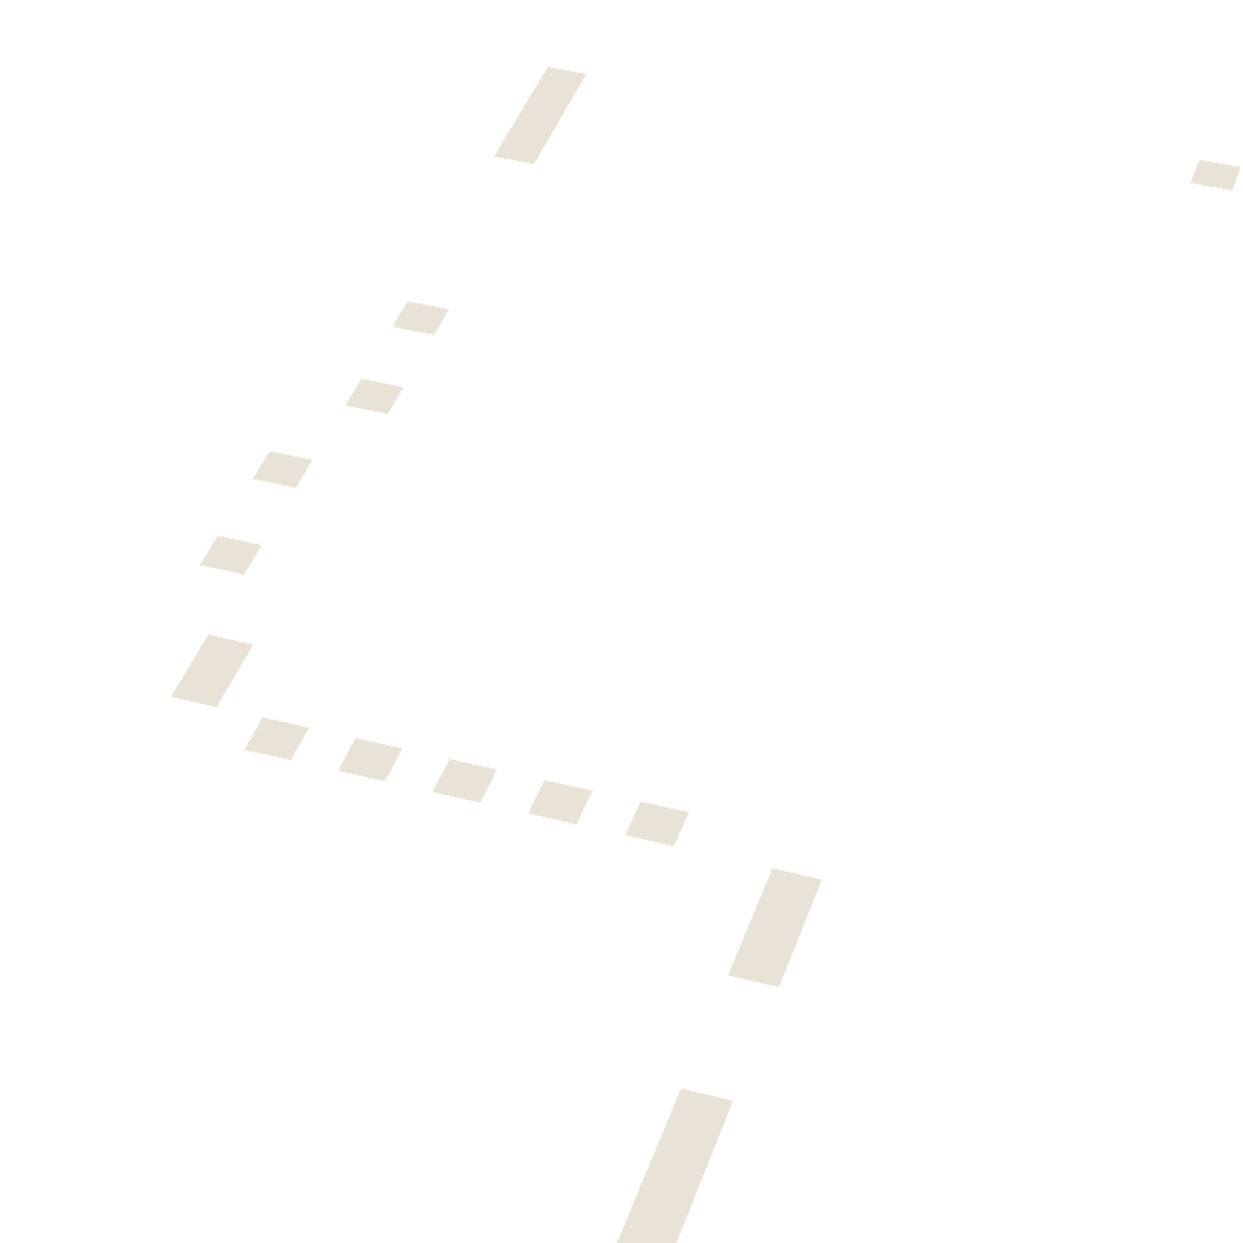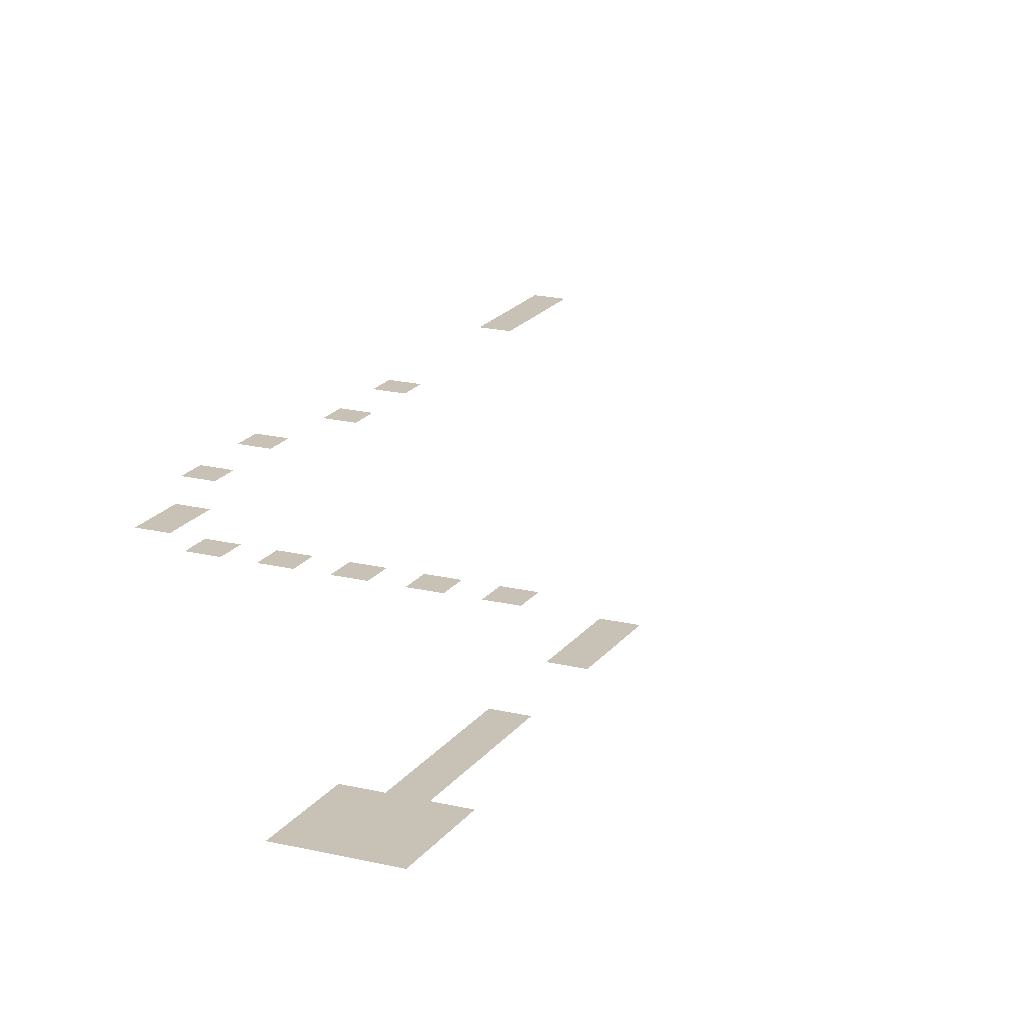
<metadata>
{"format":"obj","ext":"obj","renderer":"f3d","projection":"perspective","resolution":1024,"background":"white","views":[{"elev":41.4,"azim":17.8,"up":"+Z"},{"elev":19.0,"azim":24.8,"up":"+Z"}]}
</metadata>
<code>
v -40 -5 0
v -42.5 -5 0
v -42.5 -2.5 0
v -40 -2.5 0
v -40 -7.5 0
v -42.5 -7.5 0
v -40 -10 0
v -42.5 -10 0
v -40 -12.5 0
v -42.5 -12.5 0
v -40 -30 0
v -42.5 -30 0
v -42.5 -27.5 0
v -40 -27.5 0
v -42.5 -45 0
v -45 -45 0
v -45 -42.5 0
v -42.5 -42.5 0
v -42.5 -52.5 0
v -45 -52.5 0
v -45 -50 0
v -42.5 -50 0
v -40 -60 0
v -42.5 -60 0
v -42.5 -57.5 0
v -40 -57.5 0
v -40 -62.5 0
v -42.5 -62.5 0
v -7.5 -67.5 0
v -10 -67.5 0
v -10 -65 0
v -7.5 -65 0
v -7.5 -70 0
v -10 -70 0
v -7.5 -72.5 0
v -10 -72.5 0
v -7.5 -82.5 0
v -10 -82.5 0
v -10 -80 0
v -7.5 -80 0
v -7.5 -85 0
v -10 -85 0
v -7.5 -87.5 0
v -10 -87.5 0
v -7.5 -90 0
v -10 -90 0
v -7.5 -92.5 0
v -10 -92.5 0
v -7.5 -95 0
v -10 -95 0
v -40 -37.5 0
v -42.5 -37.5 0
v -42.5 -35 0
v -40 -35 0
v -15 -65 0
v -17.5 -65 0
v -17.5 -62.5 0
v -15 -62.5 0
v -20 -65 0
v -22.5 -65 0
v -22.5 -62.5 0
v -20 -62.5 0
v -25 -65 0
v -27.5 -65 0
v -27.5 -62.5 0
v -25 -62.5 0
v -30 -65 0
v -32.5 -65 0
v -32.5 -62.5 0
v -30 -62.5 0
v -35 -65 0
v -37.5 -65 0
v -37.5 -62.5 0
v -35 -62.5 0
v -5 -100 0
v -12.68 -100 0
v -12.68 -92.32 0
v -5 -92.32 0
v 0 -2.5 0
v -2.5 -2.5 0
v -2.5 0 0
v 0 0 0
g mesh_0001
f 1 2 3 4
g mesh_0002
f 5 6 2 1
f 7 8 6 5
f 9 10 8 7
f 11 12 13 14
f 15 16 17 18
f 19 20 21 22
f 23 24 25 26
f 27 28 24 23
f 29 30 31 32
f 33 34 30 29
f 35 36 34 33
f 37 38 39 40
f 41 42 38 37
f 43 44 42 41
f 45 46 44 43
f 47 48 46 45
f 49 50 48 47
g mesh_0003
f 51 52 53 54
f 55 56 57 58
f 59 60 61 62
f 63 64 65 66
f 67 68 69 70
f 71 72 73 74
g mesh_0004
f 75 76 77 78
g mesh_tile_0010
f 79 80 81 82
g mesh_tile_0008
f 79 80 81 82
g mesh_tile_0012
f 79 80 81 82

</code>
